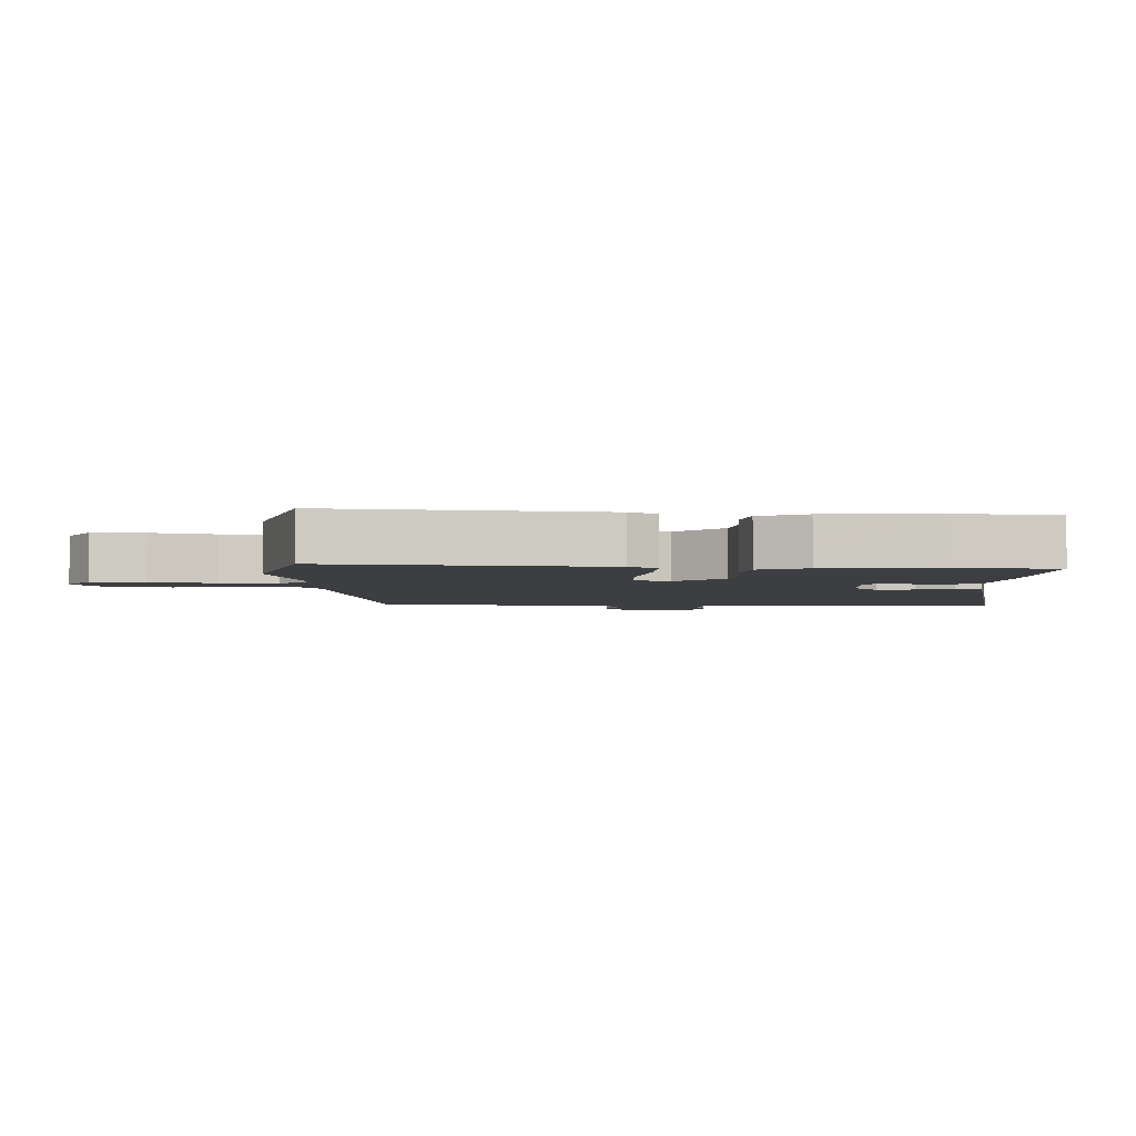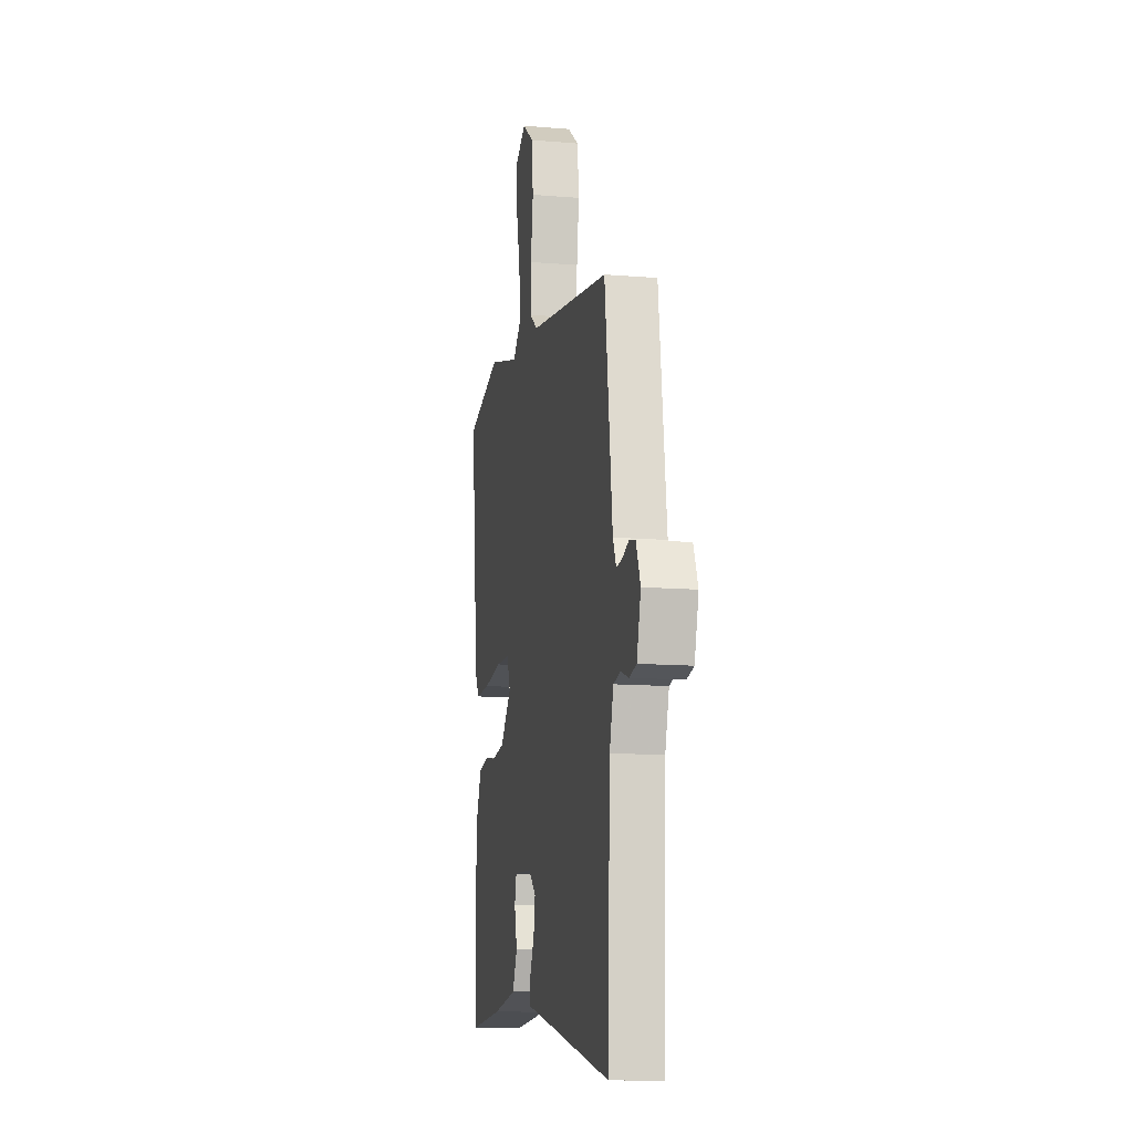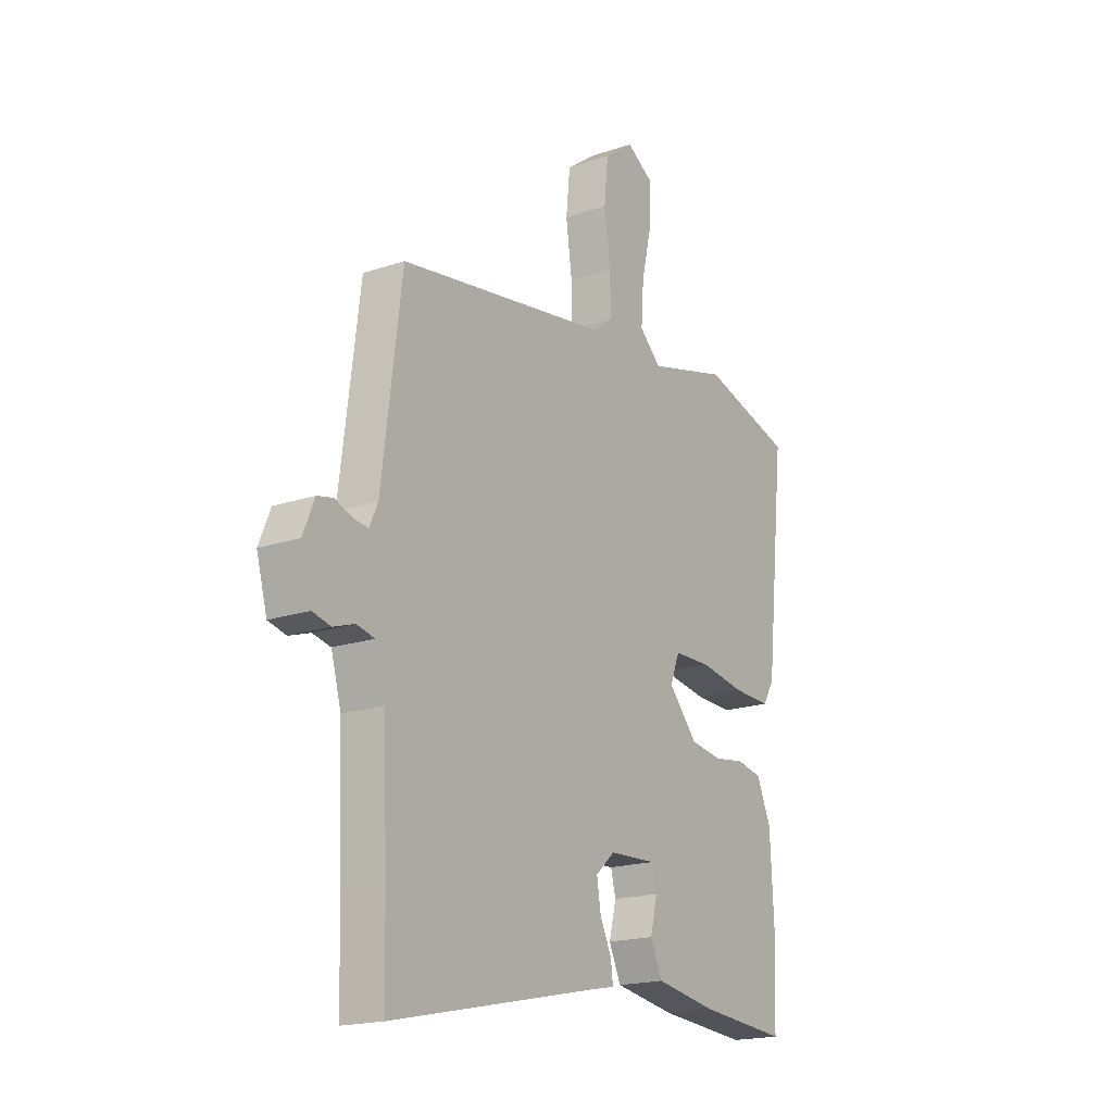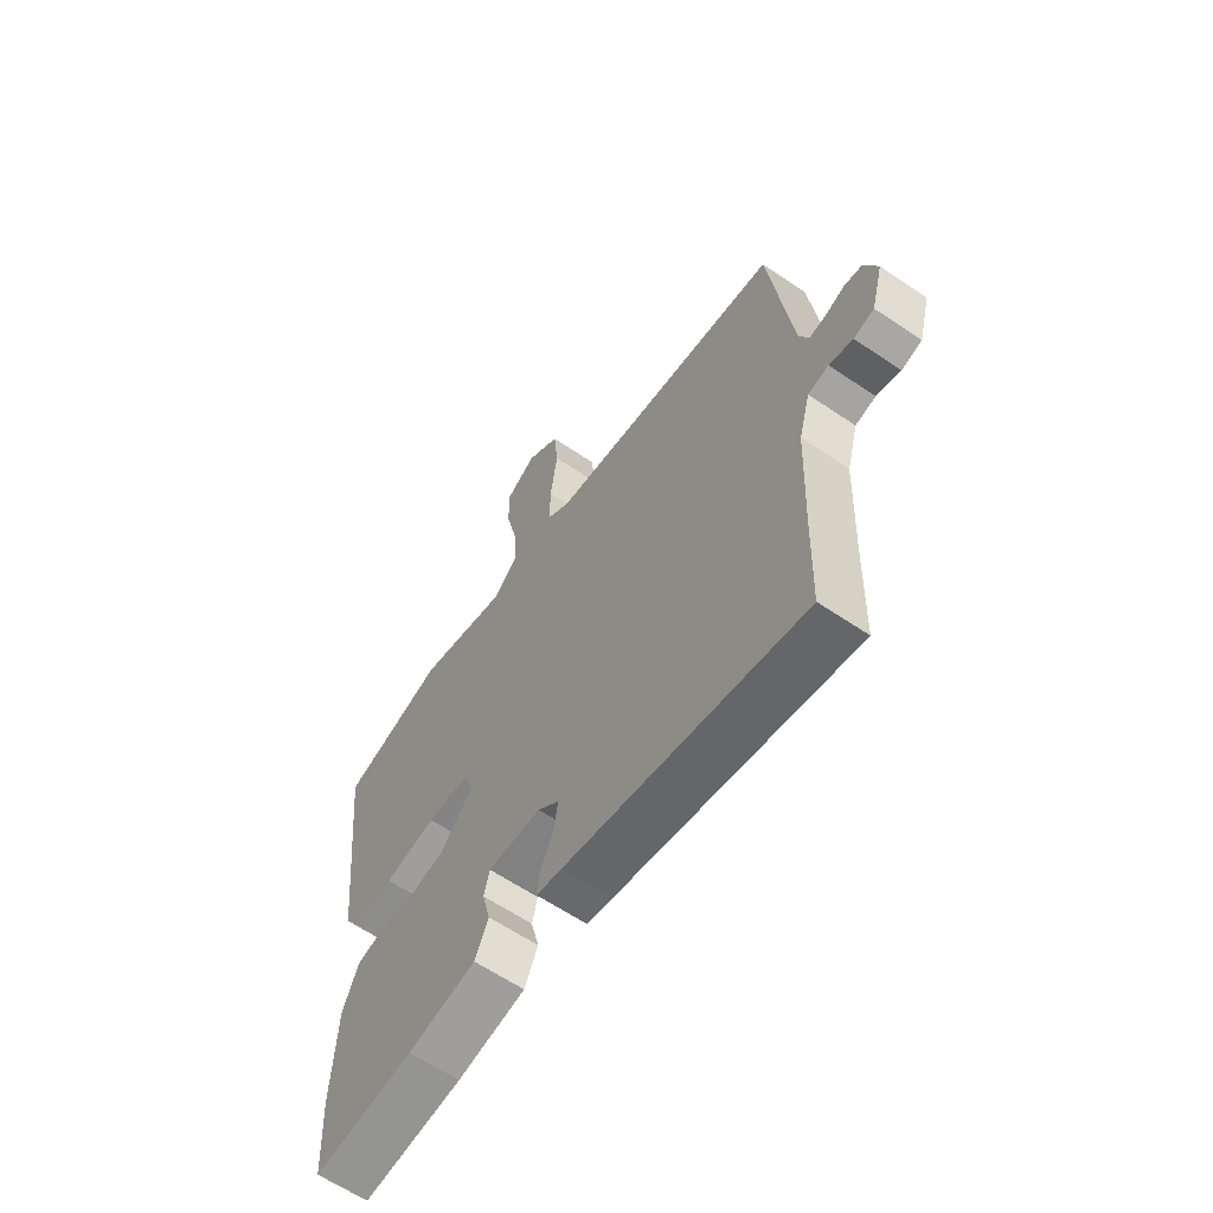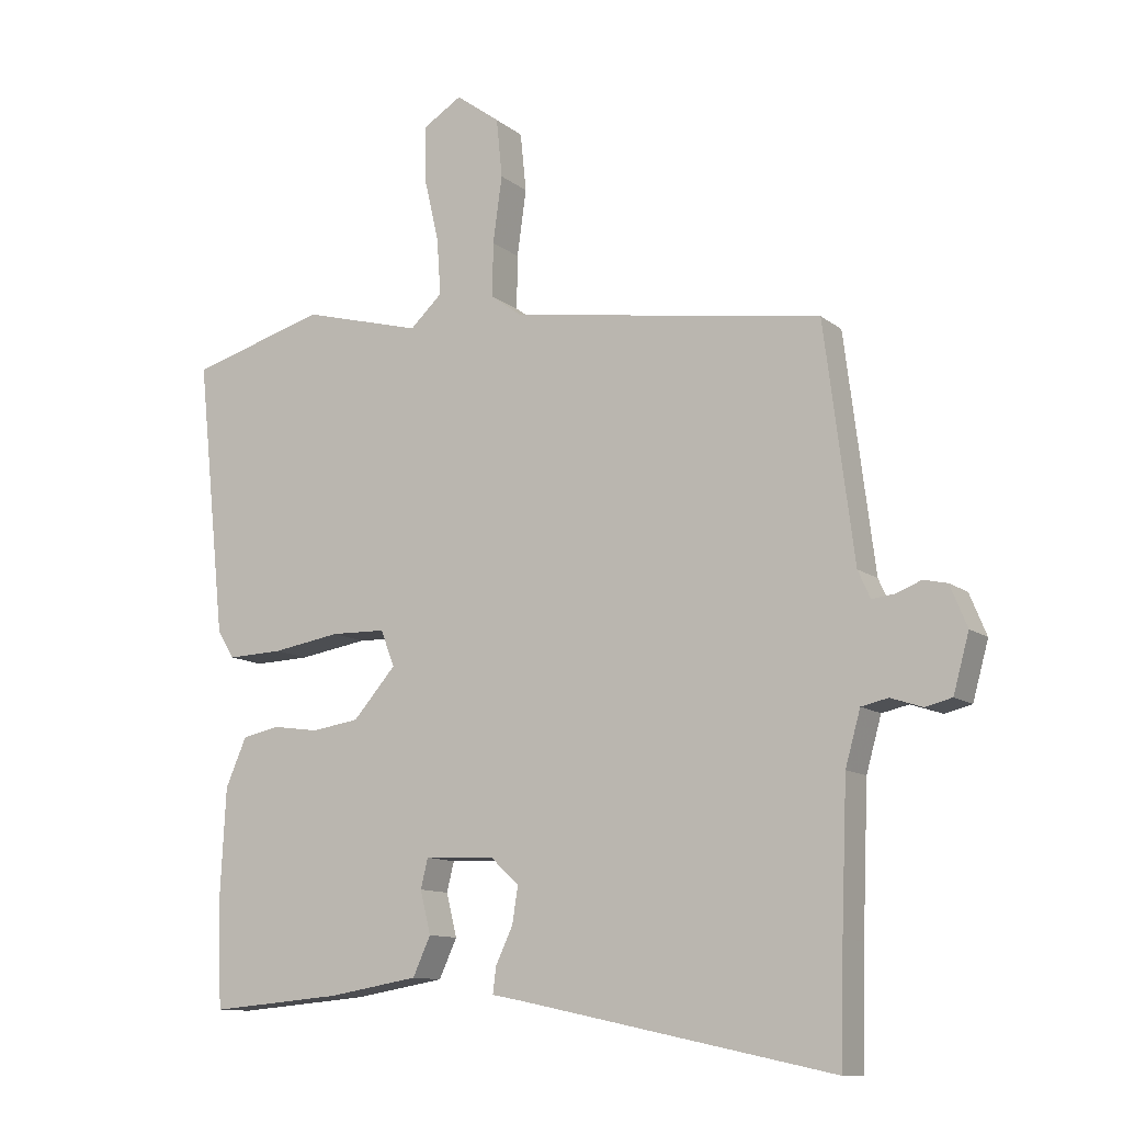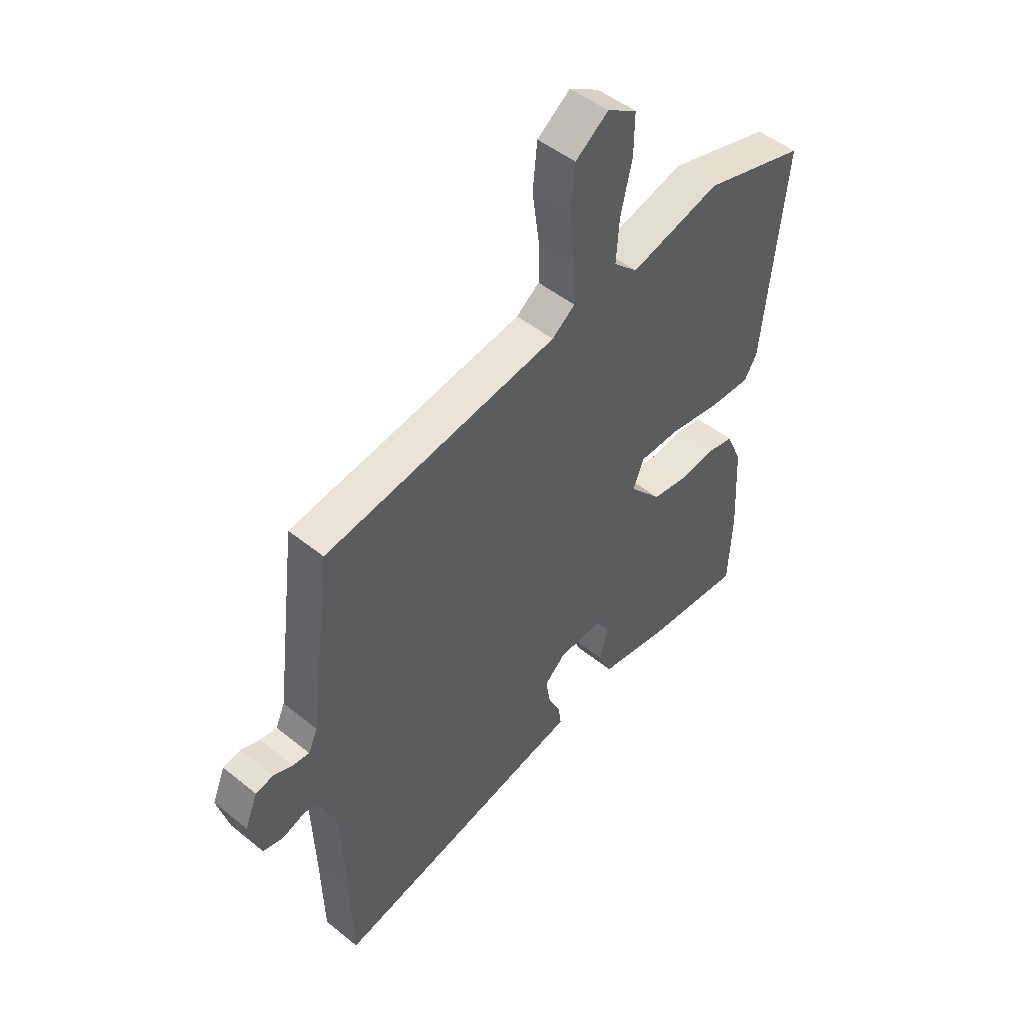
<metadata>
{"format":"obj","ext":"obj","renderer":"f3d","projection":"perspective","resolution":1024,"background":"white","views":[{"elev":-3.6,"azim":88.1,"up":"+Y"},{"elev":-12.1,"azim":-101.2,"up":"+Z"},{"elev":-18.5,"azim":-56.9,"up":"+Z"},{"elev":-62.7,"azim":-124.4,"up":"+Z"},{"elev":-11.4,"azim":-150.2,"up":"+Z"},{"elev":48.5,"azim":-47.9,"up":"+Z"}]}
</metadata>
<code>
v 0.357 0.07 0.541
v 0.564 0.07 0.482
v 0.52 0.07 0.063
v 0.494 0.07 0.02
v 0.409 0.07 0.023
v 0.305 0.07 0.04
v 0.222 0.07 0.038
v 0.201 0.07 -0.017
v 0.266 0.07 -0.091
v 0.339 0.07 -0.102
v 0.409 0.07 -0.092
v 0.466 0.07 -0.104
v 0.498 0.07 -0.178
v 0.507 0.07 -0.356
v 0.5 0.07 -0.507
v 0.298 0.07 -0.49
v 0.16 0.07 -0.467
v 0.133 0.07 -0.408
v 0.149 0.07 -0.343
v 0.138 0.07 -0.298
v 0.031 0.07 -0.303
v -0.012 0.07 -0.342
v -0.003 0.07 -0.398
v 0.023 0.07 -0.453
v 0.028 0.07 -0.493
v -0.023 0.07 -0.503
v -0.497 0.07 -0.604
v -0.502 0.07 -0.43
v -0.511 0.07 -0.211
v -0.534 0.07 -0.129
v -0.575 0.07 -0.12
v -0.623 0.07 -0.136
v -0.664 0.07 -0.126
v -0.688 0.07 -0.039
v -0.662 0.07 0.024
v -0.626 0.07 0.032
v -0.587 0.07 0.017
v -0.553 0.07 0.013
v -0.534 0.07 0.055
v -0.489 0.07 0.411
v -0.012 0.07 0.485
v 0.035 0.07 0.52
v 0.034 0.07 0.602
v 0.02 0.07 0.703
v 0.029 0.07 0.793
v 0.096 0.07 0.842
v 0.156 0.07 0.805
v 0.155 0.07 0.723
v 0.132 0.07 0.624
v 0.126 0.07 0.538
v 0.175 0.07 0.492
v 0.357 0 0.541
v 0.564 0 0.482
v 0.52 0 0.063
v 0.494 0 0.02
v 0.409 0 0.023
v 0.305 0 0.04
v 0.222 0 0.038
v 0.201 0 -0.017
v 0.266 0 -0.091
v 0.339 0 -0.102
v 0.409 0 -0.092
v 0.466 0 -0.104
v 0.498 0 -0.178
v 0.507 0 -0.356
v 0.5 0 -0.507
v 0.298 0 -0.49
v 0.16 0 -0.467
v 0.133 0 -0.408
v 0.149 0 -0.343
v 0.138 0 -0.298
v 0.031 0 -0.303
v -0.012 0 -0.342
v -0.003 0 -0.398
v 0.023 0 -0.453
v 0.028 0 -0.493
v -0.023 0 -0.503
v -0.497 0 -0.604
v -0.502 0 -0.43
v -0.511 0 -0.211
v -0.534 0 -0.129
v -0.575 0 -0.12
v -0.623 0 -0.136
v -0.664 0 -0.126
v -0.688 0 -0.039
v -0.662 0 0.024
v -0.626 0 0.032
v -0.587 0 0.017
v -0.553 0 0.013
v -0.534 0 0.055
v -0.489 0 0.411
v -0.012 0 0.485
v 0.035 0 0.52
v 0.034 0 0.602
v 0.02 0 0.703
v 0.029 0 0.793
v 0.096 0 0.842
v 0.156 0 0.805
v 0.155 0 0.723
v 0.132 0 0.624
v 0.126 0 0.538
v 0.175 0 0.492
f 47 48 49
f 46 47 49
f 45 46 49
f 44 45 49
f 43 44 49
f 42 43 49 50
f 41 42 50 51
f 39 40 41 51
f 35 36 37
f 34 35 37
f 33 34 37
f 32 33 37
f 31 32 37
f 30 31 37 38
f 51 1 2
f 39 51 2
f 38 39 2
f 30 38 2
f 29 30 2
f 23 24 25 26
f 26 27 28
f 23 26 28
f 22 23 28
f 17 18 19
f 16 17 19
f 15 16 19
f 14 15 19
f 13 14 19
f 12 13 19
f 11 12 19
f 10 11 19
f 9 10 19 20
f 8 9 20 21
f 4 5 6
f 3 4 6
f 2 3 6
f 2 6 7
f 29 2 7
f 22 28 29
f 21 22 29
f 8 21 29
f 7 8 29
f 100 99 98
f 100 98 97
f 100 97 96
f 100 96 95
f 100 95 94
f 101 100 94 93
f 102 101 93 92
f 102 92 91 90
f 88 87 86
f 88 86 85
f 88 85 84
f 88 84 83
f 88 83 82
f 89 88 82 81
f 53 52 102
f 53 102 90
f 53 90 89
f 53 89 81
f 53 81 80
f 77 76 75 74
f 79 78 77
f 79 77 74
f 79 74 73
f 70 69 68
f 70 68 67
f 70 67 66
f 70 66 65
f 70 65 64
f 70 64 63
f 70 63 62
f 70 62 61
f 71 70 61 60
f 72 71 60 59
f 57 56 55
f 57 55 54
f 57 54 53
f 58 57 53
f 58 53 80
f 80 79 73
f 80 73 72
f 80 72 59
f 80 59 58
f 1 52 53 2
f 2 53 54 3
f 3 54 55 4
f 4 55 56 5
f 5 56 57 6
f 6 57 58 7
f 7 58 59 8
f 8 59 60 9
f 9 60 61 10
f 10 61 62 11
f 11 62 63 12
f 12 63 64 13
f 13 64 65 14
f 14 65 66 15
f 15 66 67 16
f 16 67 68 17
f 17 68 69 18
f 18 69 70 19
f 19 70 71 20
f 20 71 72 21
f 21 72 73 22
f 22 73 74 23
f 23 74 75 24
f 24 75 76 25
f 25 76 77 26
f 26 77 78 27
f 27 78 79 28
f 28 79 80 29
f 29 80 81 30
f 30 81 82 31
f 31 82 83 32
f 32 83 84 33
f 33 84 85 34
f 34 85 86 35
f 35 86 87 36
f 36 87 88 37
f 37 88 89 38
f 38 89 90 39
f 39 90 91 40
f 40 91 92 41
f 41 92 93 42
f 42 93 94 43
f 43 94 95 44
f 44 95 96 45
f 45 96 97 46
f 46 97 98 47
f 47 98 99 48
f 48 99 100 49
f 49 100 101 50
f 50 101 102 51
f 51 102 52 1

</code>
